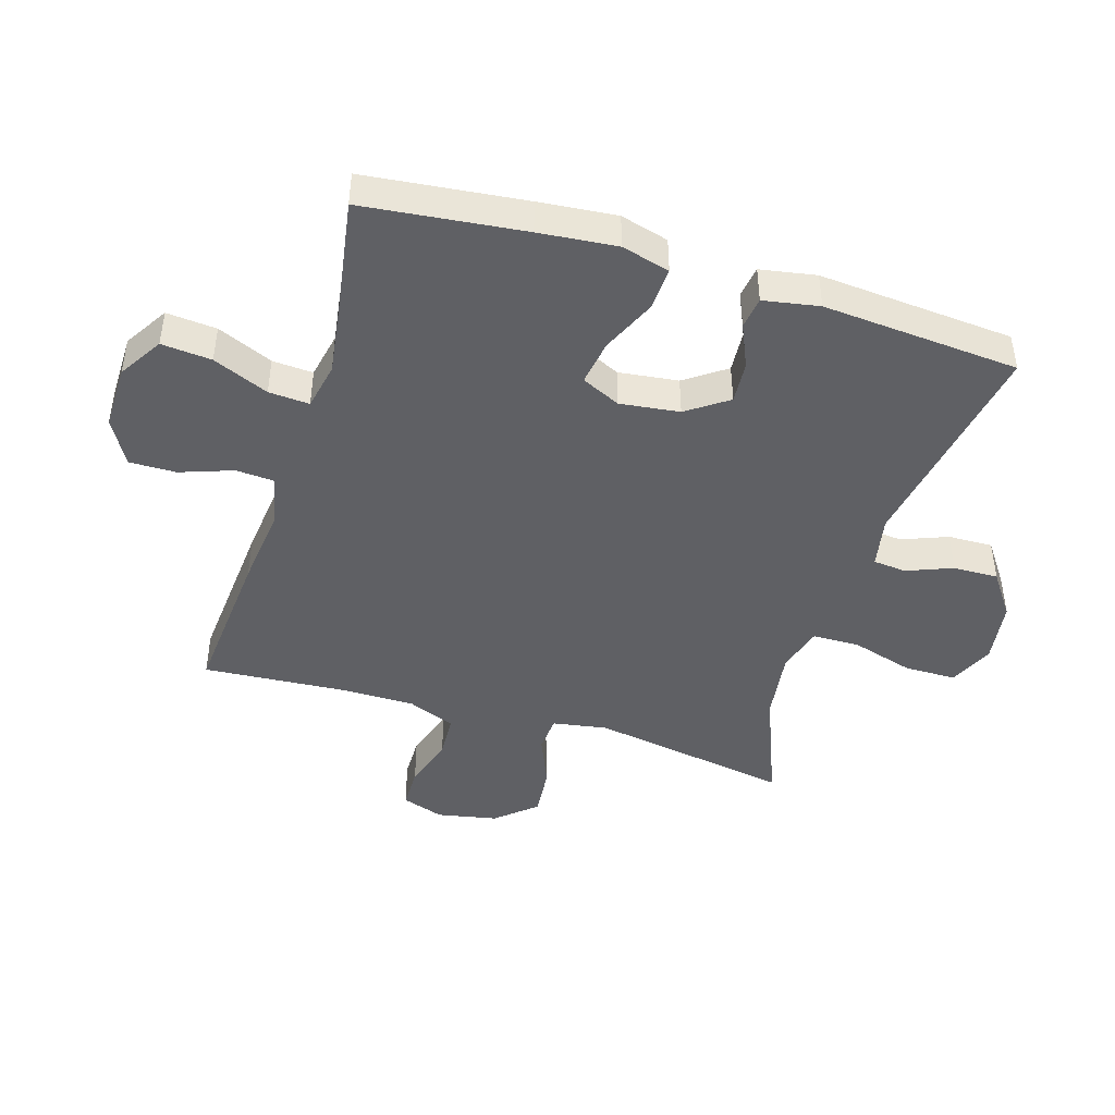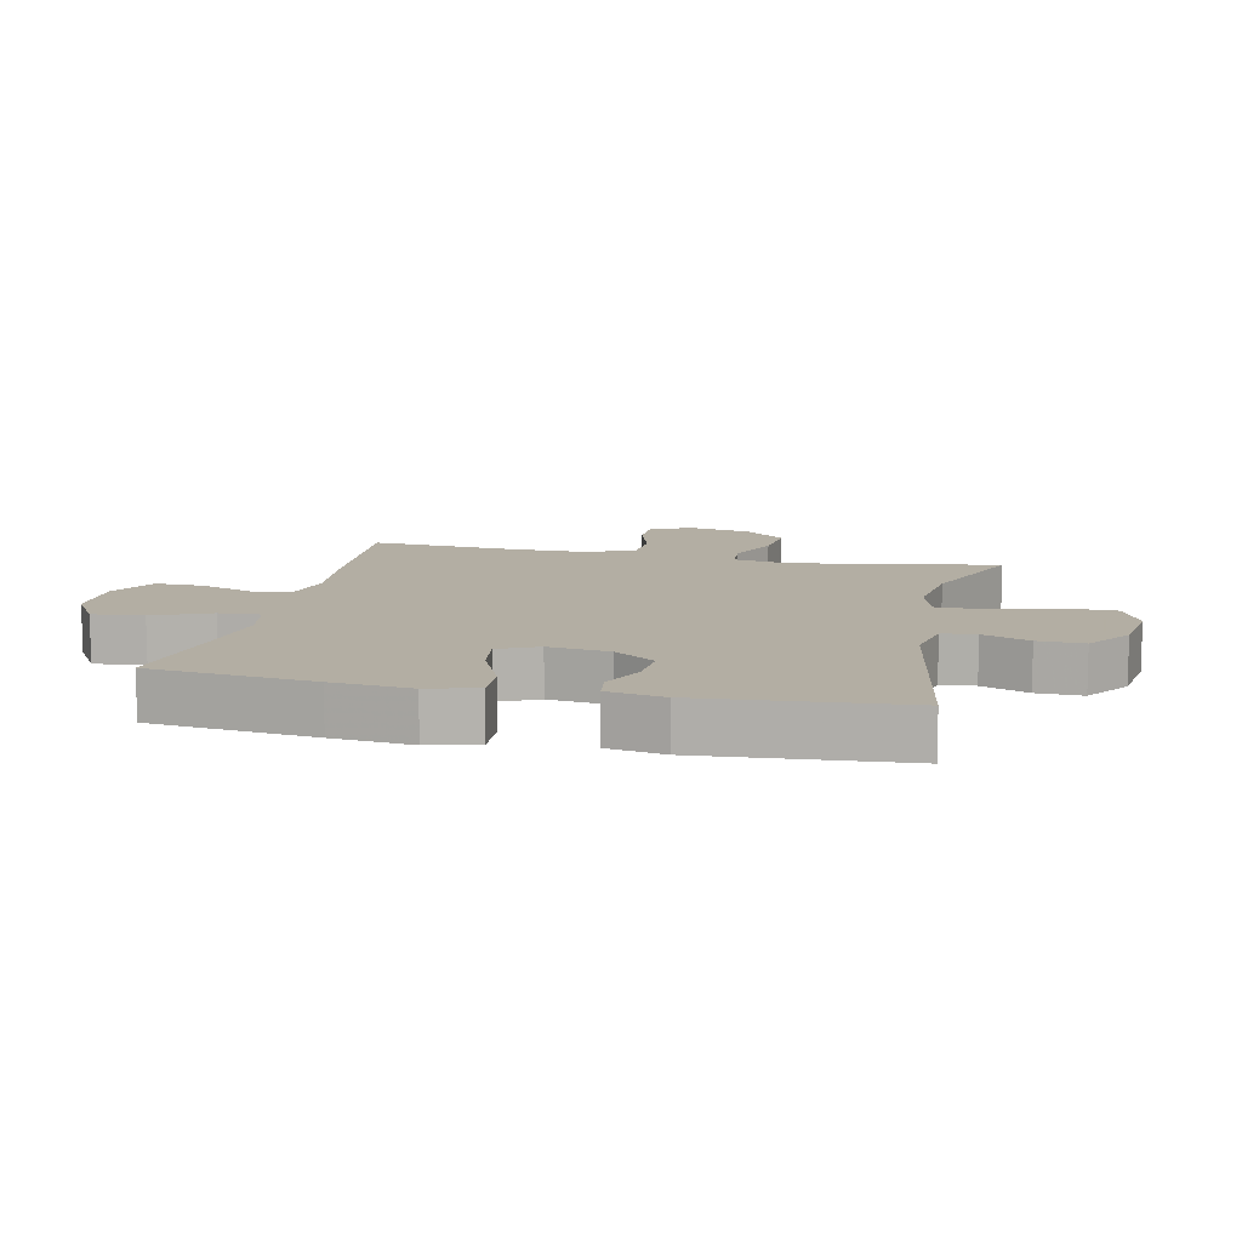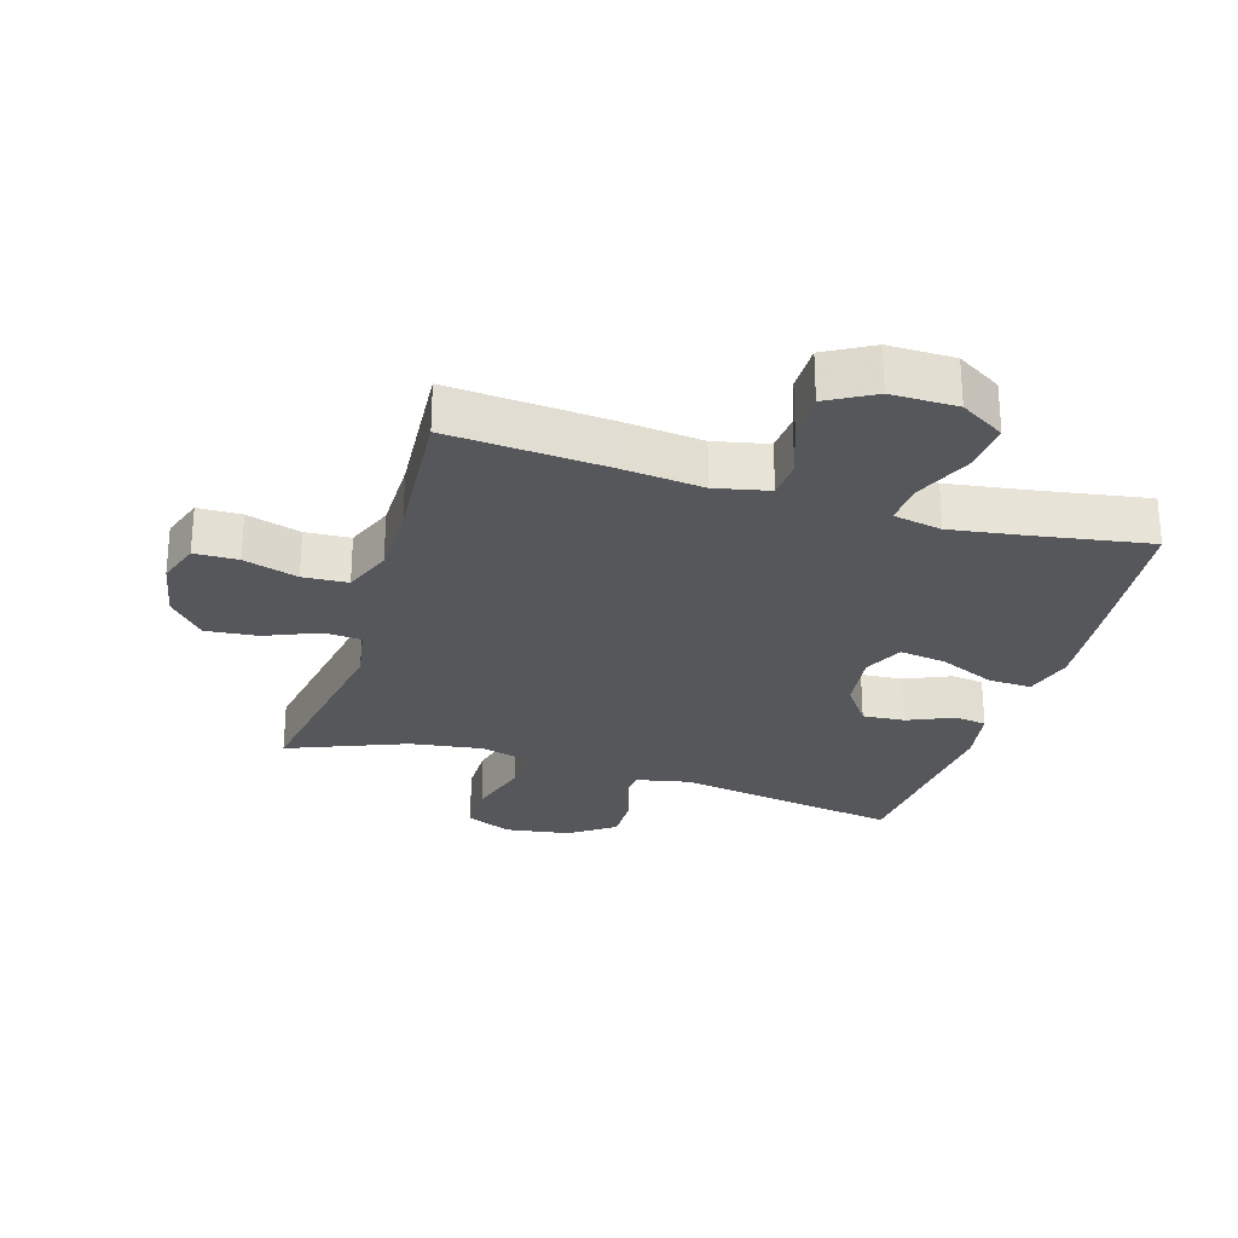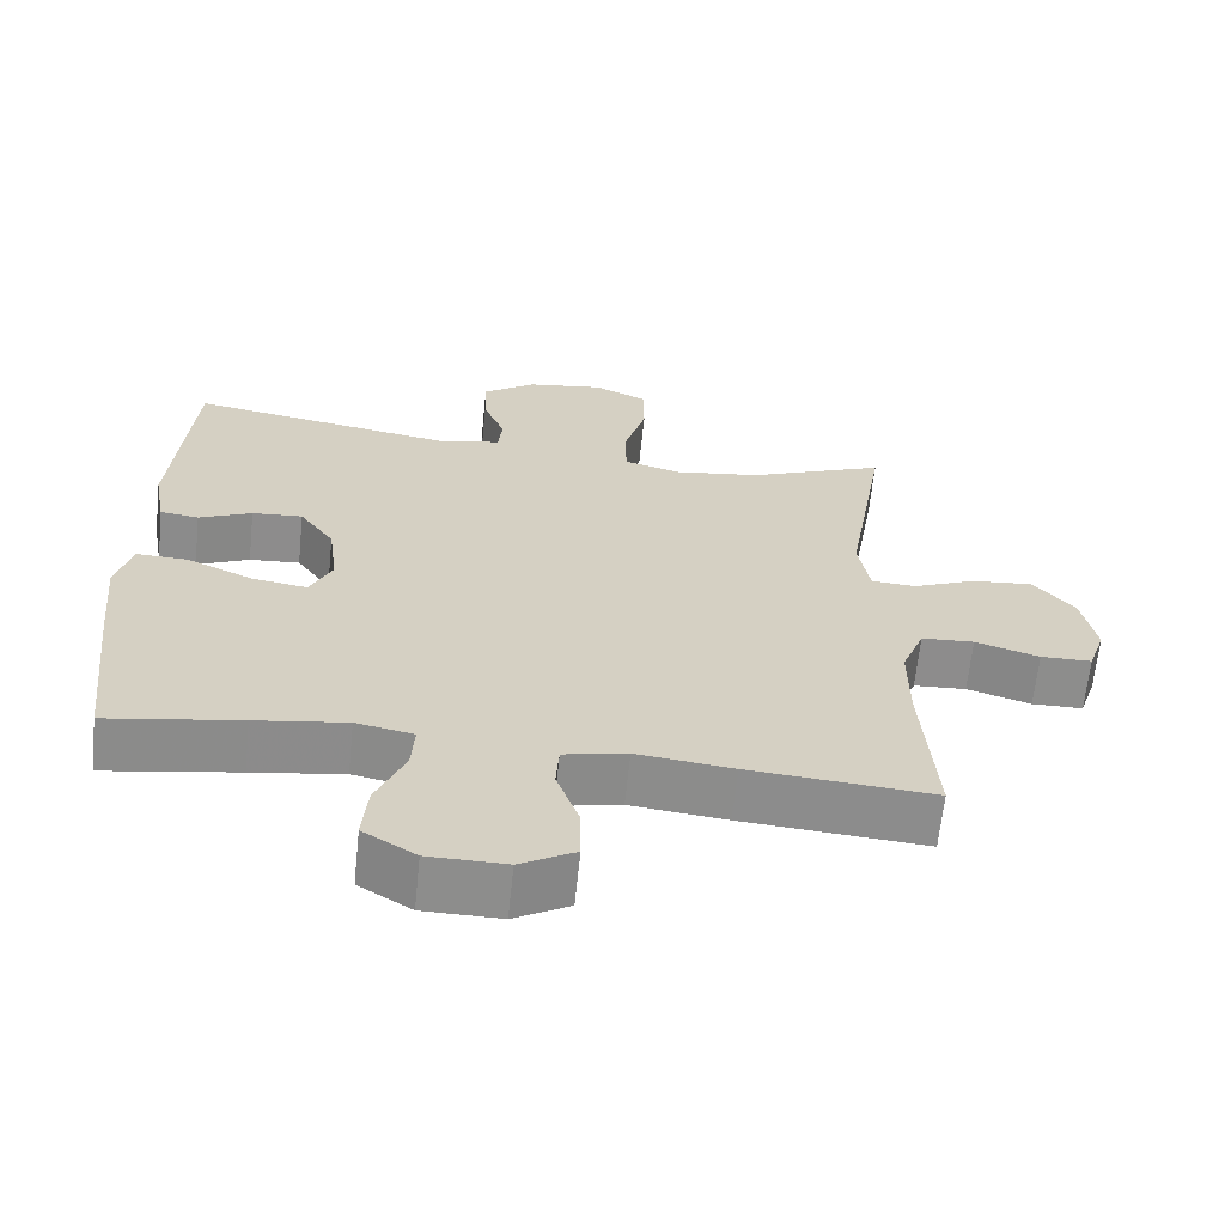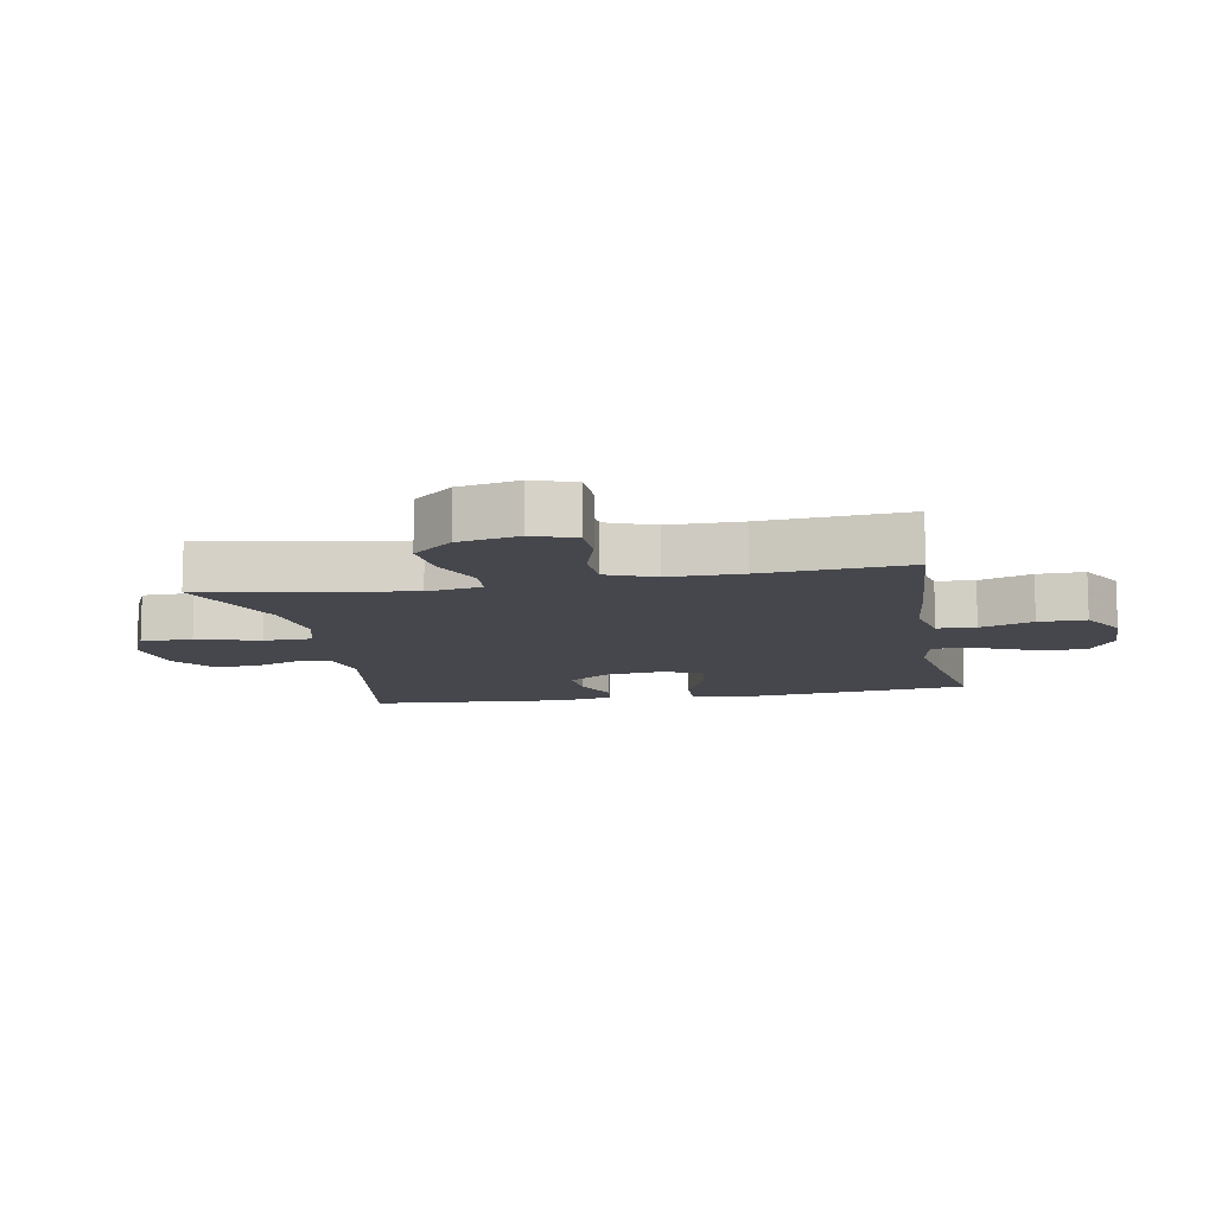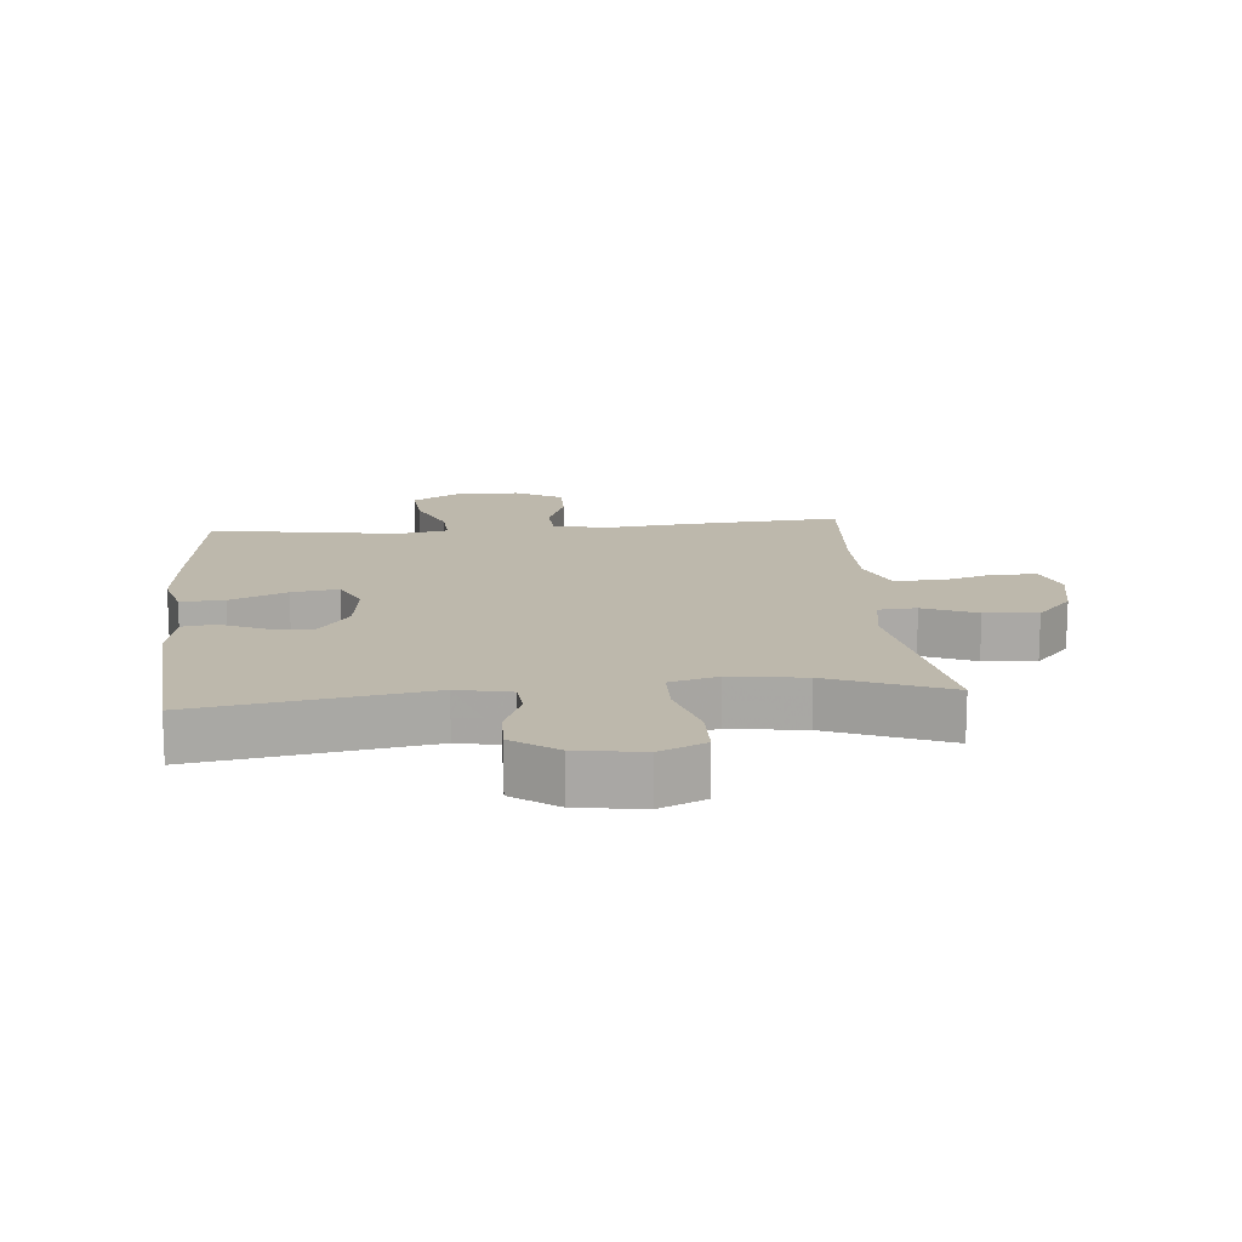
<metadata>
{"format":"obj","ext":"obj","renderer":"f3d","projection":"perspective","resolution":1024,"background":"white","views":[{"elev":-44.4,"azim":-107.2,"up":"+Y"},{"elev":10.9,"azim":-77.7,"up":"+Y"},{"elev":-26.9,"azim":163.1,"up":"+Y"},{"elev":-64.4,"azim":-5.9,"up":"+Z"},{"elev":-10.9,"azim":100.5,"up":"+Y"},{"elev":14.7,"azim":-5.1,"up":"+Y"}]}
</metadata>
<code>
v -0.5 0.07 0.5
v -0.147 0.07 0.441
v -0.064 0.07 0.458
v -0.059 0.07 0.511
v -0.088 0.07 0.584
v -0.09 0.07 0.656
v -0.02 0.07 0.706
v 0.082 0.07 0.721
v 0.153 0.07 0.689
v 0.154 0.07 0.607
v 0.125 0.07 0.507
v 0.126 0.07 0.431
v 0.201 0.07 0.41
v 0.316 0.07 0.426
v 0.5 0.07 0.5
v 0.446 0.07 0.177
v 0.461 0.07 0.09
v 0.52 0.07 0.086
v 0.603 0.07 0.121
v 0.685 0.07 0.129
v 0.74 0.07 0.066
v 0.759 0.07 -0.03
v 0.736 0.07 -0.098
v 0.668 0.07 -0.099
v 0.583 0.07 -0.073
v 0.513 0.07 -0.077
v 0.483 0.07 -0.153
v 0.483 0.07 -0.27
v 0.5 0.07 -0.5
v 0.255 0.07 -0.481
v 0.127 0.07 -0.467
v 0.043 0.07 -0.485
v 0.039 0.07 -0.546
v 0.069 0.07 -0.63
v 0.07 0.07 -0.705
v -0.003 0.07 -0.746
v -0.106 0.07 -0.745
v -0.176 0.07 -0.702
v -0.169 0.07 -0.622
v -0.131 0.07 -0.533
v -0.127 0.07 -0.468
v -0.203 0.07 -0.453
v -0.324 0.07 -0.471
v -0.5 0.07 -0.5
v -0.529 0.07 -0.244
v -0.541 0.07 -0.12
v -0.52 0.07 -0.043
v -0.452 0.07 -0.046
v -0.364 0.07 -0.085
v -0.291 0.07 -0.096
v -0.262 0.07 -0.034
v -0.274 0.07 0.061
v -0.32 0.07 0.126
v -0.387 0.07 0.121
v -0.457 0.07 0.09
v -0.508 0.07 0.097
v -0.524 0.07 0.186
v -0.5 0 0.5
v -0.147 0 0.441
v -0.064 0 0.458
v -0.059 0 0.511
v -0.088 0 0.584
v -0.09 0 0.656
v -0.02 0 0.706
v 0.082 0 0.721
v 0.153 0 0.689
v 0.154 0 0.607
v 0.125 0 0.507
v 0.126 0 0.431
v 0.201 0 0.41
v 0.316 0 0.426
v 0.5 0 0.5
v 0.446 0 0.177
v 0.461 0 0.09
v 0.52 0 0.086
v 0.603 0 0.121
v 0.685 0 0.129
v 0.74 0 0.066
v 0.759 0 -0.03
v 0.736 0 -0.098
v 0.668 0 -0.099
v 0.583 0 -0.073
v 0.513 0 -0.077
v 0.483 0 -0.153
v 0.483 0 -0.27
v 0.5 0 -0.5
v 0.255 0 -0.481
v 0.127 0 -0.467
v 0.043 0 -0.485
v 0.039 0 -0.546
v 0.069 0 -0.63
v 0.07 0 -0.705
v -0.003 0 -0.746
v -0.106 0 -0.745
v -0.176 0 -0.702
v -0.169 0 -0.622
v -0.131 0 -0.533
v -0.127 0 -0.468
v -0.203 0 -0.453
v -0.324 0 -0.471
v -0.5 0 -0.5
v -0.529 0 -0.244
v -0.541 0 -0.12
v -0.52 0 -0.043
v -0.452 0 -0.046
v -0.364 0 -0.085
v -0.291 0 -0.096
v -0.262 0 -0.034
v -0.274 0 0.061
v -0.32 0 0.126
v -0.387 0 0.121
v -0.457 0 0.09
v -0.508 0 0.097
v -0.524 0 0.186
f 54 55 56 57
f 53 54 57 1
f 52 53 1 2
f 51 52 2 3
f 46 47 48 49
f 46 49 50
f 43 44 45 46
f 42 43 46 50
f 41 42 50 51
f 37 38 39 40
f 37 40 41
f 36 37 41
f 33 34 35 36
f 32 33 36 41
f 31 32 41 51
f 28 29 30 31
f 27 28 31 51
f 22 23 24 25
f 22 25 26
f 21 22 26
f 18 19 20 21
f 17 18 21 26
f 14 15 16
f 13 14 16 17
f 12 13 17 26
f 8 9 10 11
f 8 11 12
f 7 8 12
f 4 5 6 7
f 3 4 7 12
f 26 27 51
f 3 12 26 51
f 114 113 112 111
f 58 114 111 110
f 59 58 110 109
f 60 59 109 108
f 106 105 104 103
f 107 106 103
f 103 102 101 100
f 107 103 100 99
f 108 107 99 98
f 97 96 95 94
f 98 97 94
f 98 94 93
f 93 92 91 90
f 98 93 90 89
f 108 98 89 88
f 88 87 86 85
f 108 88 85 84
f 82 81 80 79
f 83 82 79
f 83 79 78
f 78 77 76 75
f 83 78 75 74
f 73 72 71
f 74 73 71 70
f 83 74 70 69
f 68 67 66 65
f 69 68 65
f 69 65 64
f 64 63 62 61
f 69 64 61 60
f 108 84 83
f 108 83 69 60
f 1 58 59 2
f 2 59 60 3
f 3 60 61 4
f 4 61 62 5
f 5 62 63 6
f 6 63 64 7
f 7 64 65 8
f 8 65 66 9
f 9 66 67 10
f 10 67 68 11
f 11 68 69 12
f 12 69 70 13
f 13 70 71 14
f 14 71 72 15
f 15 72 73 16
f 16 73 74 17
f 17 74 75 18
f 18 75 76 19
f 19 76 77 20
f 20 77 78 21
f 21 78 79 22
f 22 79 80 23
f 23 80 81 24
f 24 81 82 25
f 25 82 83 26
f 26 83 84 27
f 27 84 85 28
f 28 85 86 29
f 29 86 87 30
f 30 87 88 31
f 31 88 89 32
f 32 89 90 33
f 33 90 91 34
f 34 91 92 35
f 35 92 93 36
f 36 93 94 37
f 37 94 95 38
f 38 95 96 39
f 39 96 97 40
f 40 97 98 41
f 41 98 99 42
f 42 99 100 43
f 43 100 101 44
f 44 101 102 45
f 45 102 103 46
f 46 103 104 47
f 47 104 105 48
f 48 105 106 49
f 49 106 107 50
f 50 107 108 51
f 51 108 109 52
f 52 109 110 53
f 53 110 111 54
f 54 111 112 55
f 55 112 113 56
f 56 113 114 57
f 57 114 58 1

</code>
